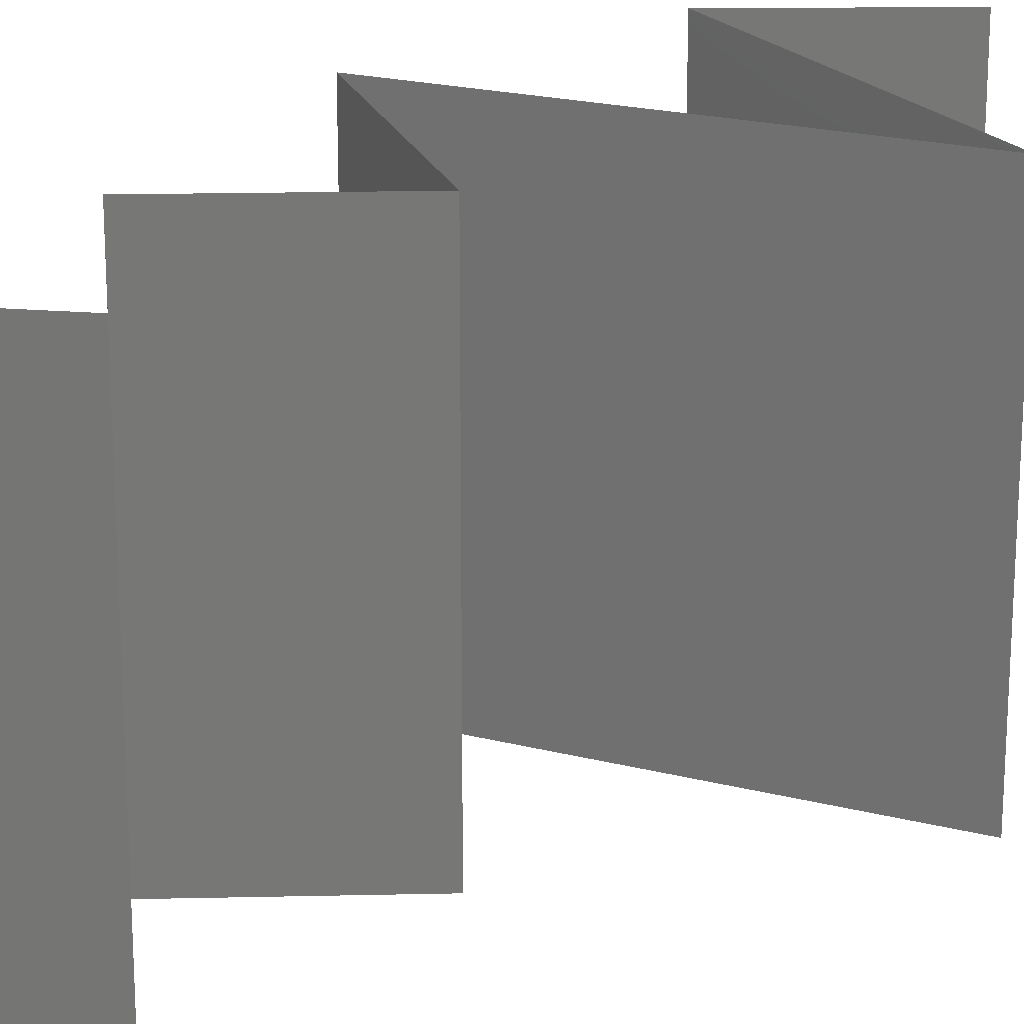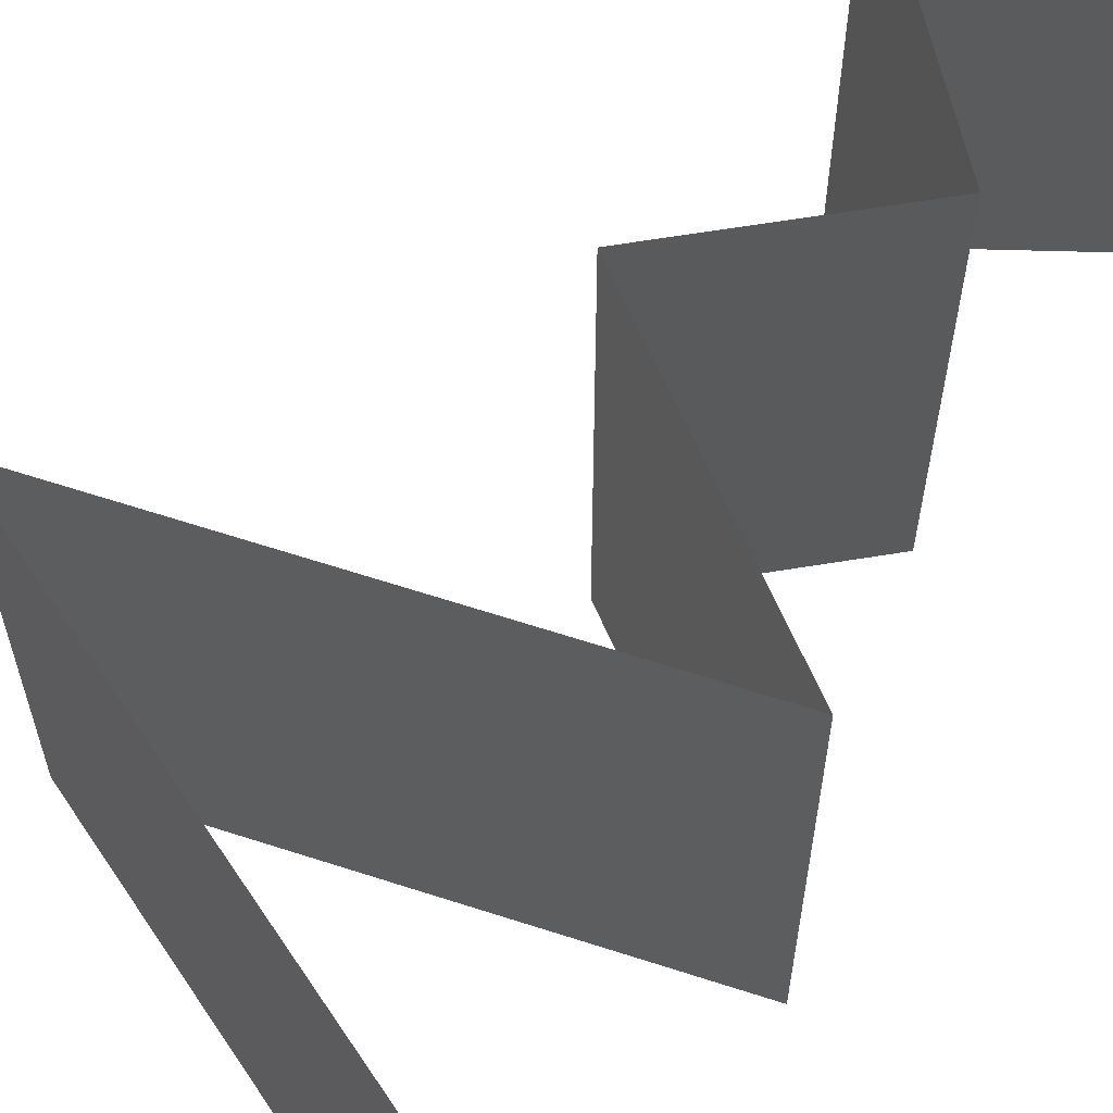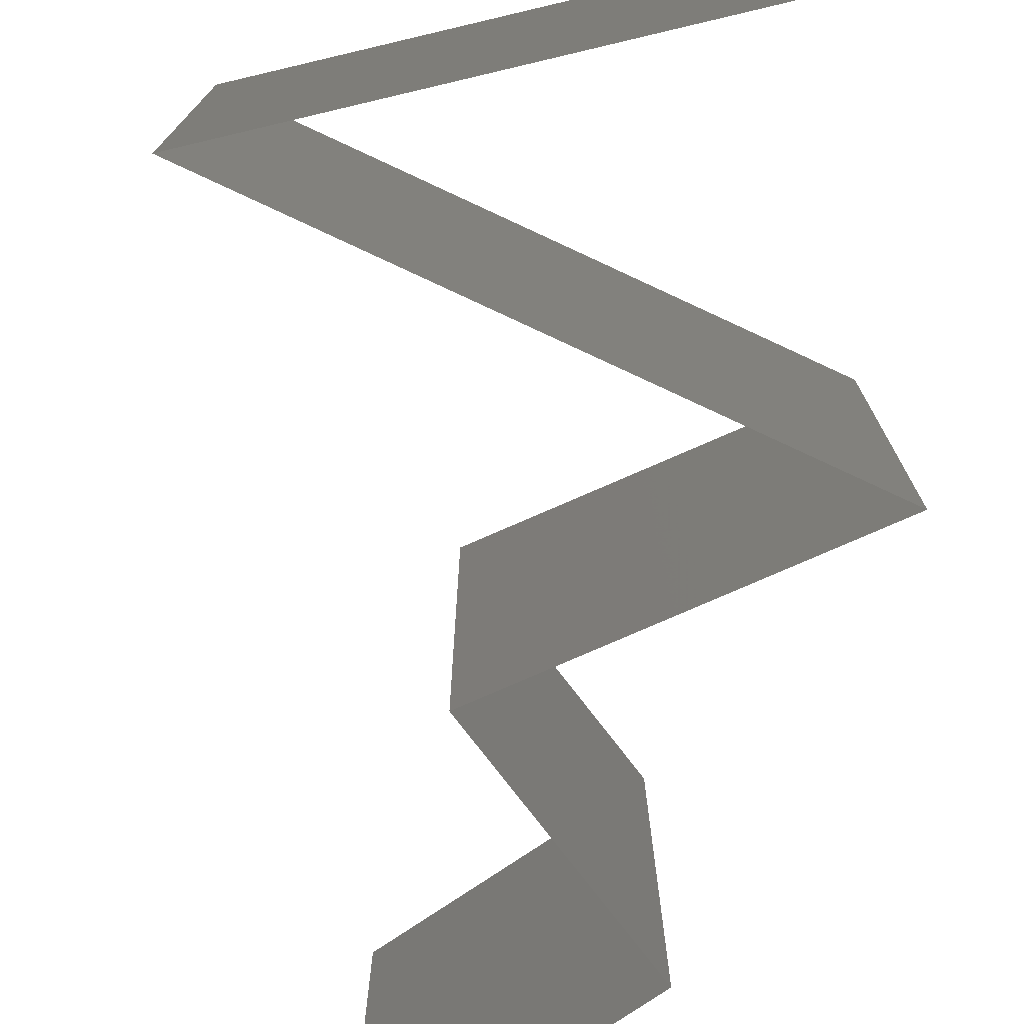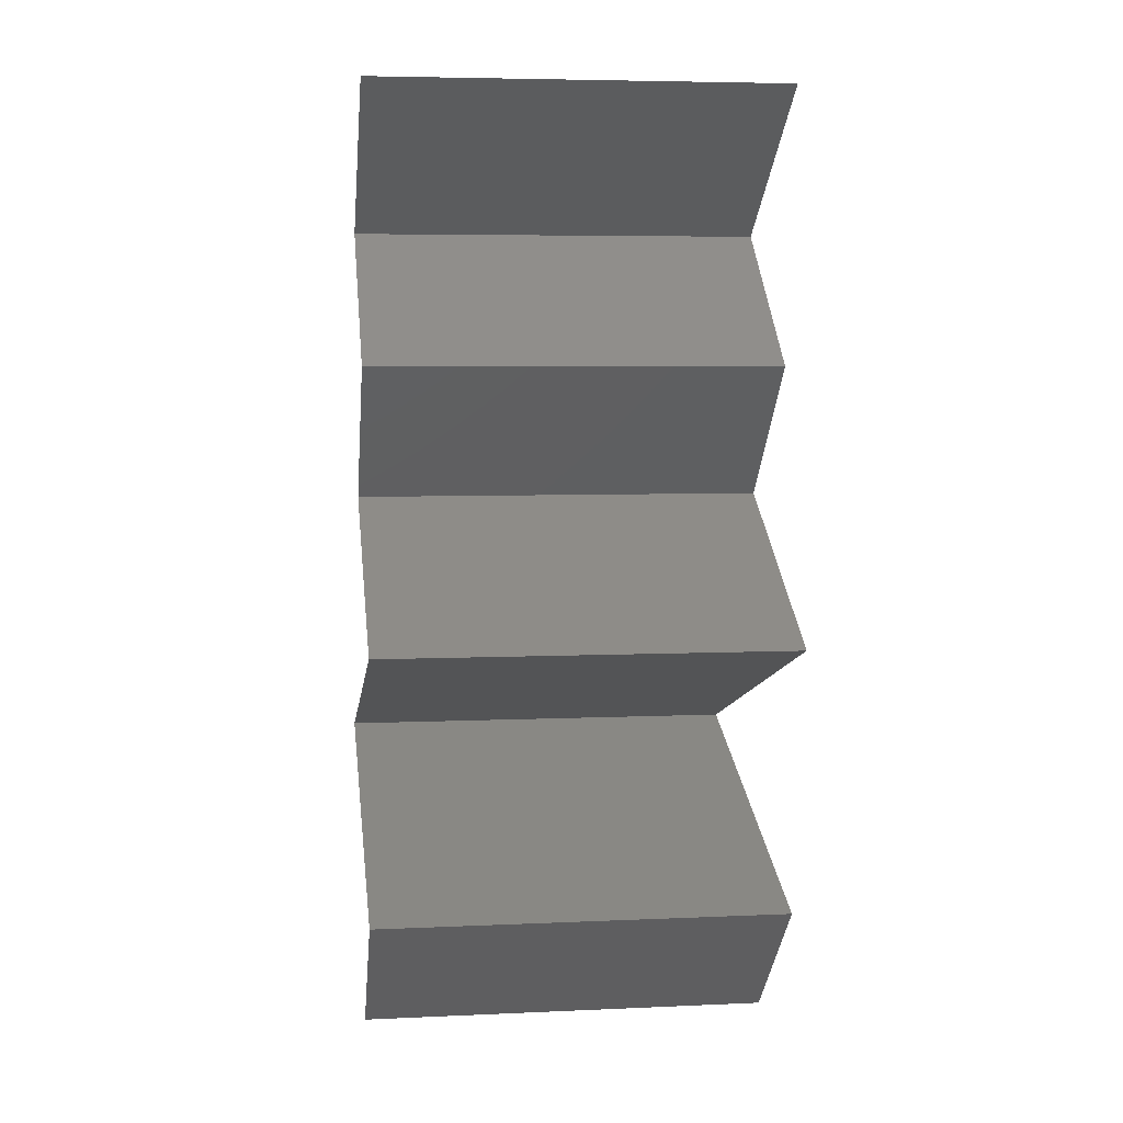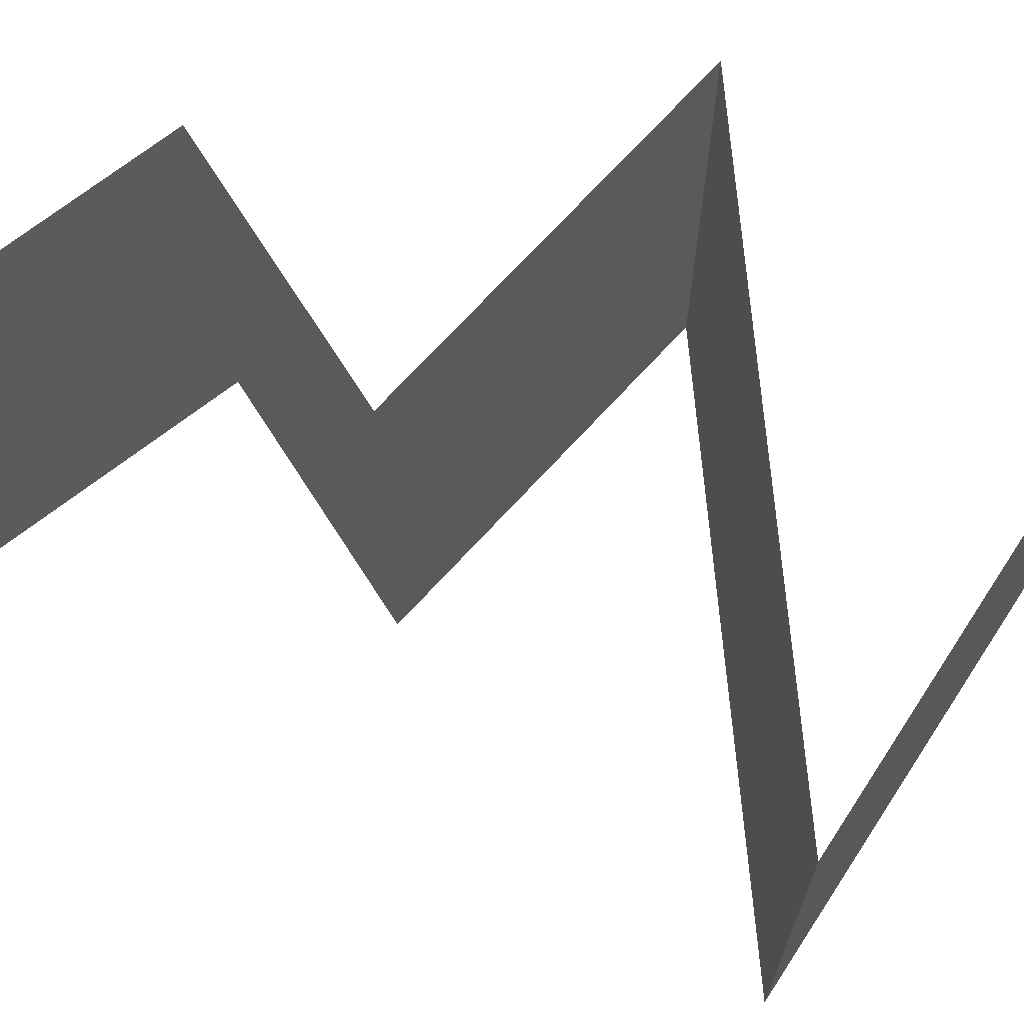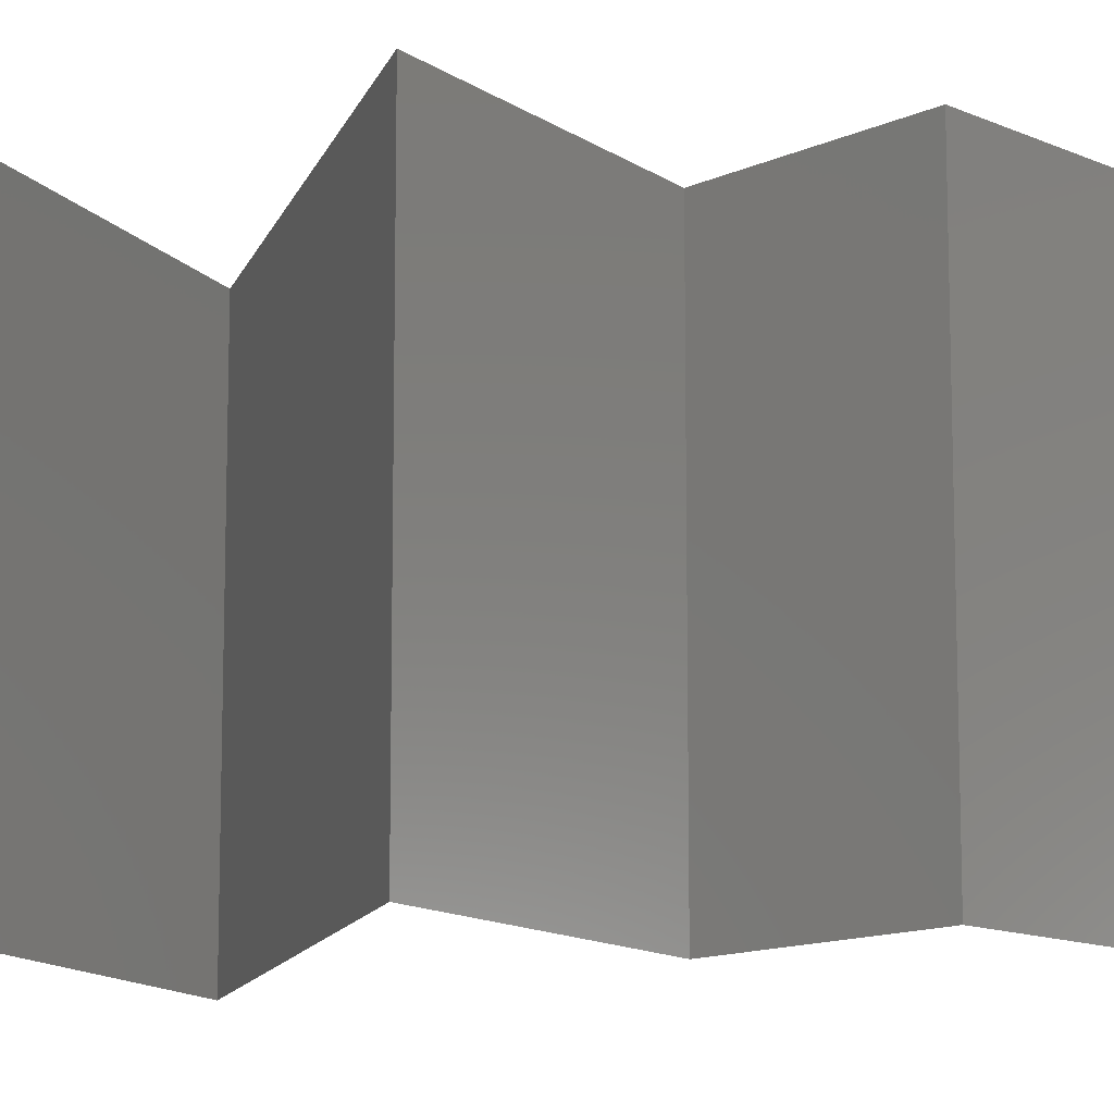
<metadata>
{"format":"stl","ext":"stl","renderer":"f3d","projection":"perspective","resolution":1024,"background":"white","views":[{"elev":20.8,"azim":-136.9,"up":"+Z"},{"elev":65.3,"azim":36.1,"up":"+Z"},{"elev":-78.8,"azim":-6.8,"up":"+Z"},{"elev":5.9,"azim":82.3,"up":"+Y"},{"elev":73.0,"azim":-77.4,"up":"+Z"},{"elev":-12.4,"azim":92.9,"up":"+Z"}]}
</metadata>
<code>
# stl→obj: 46 verts, 66 faces
v 0.02085 0.04528 0.02
v 0.03025 0.05175 0.02
v 0.02555 0.04852 0.01432
v 0.03025 0.05175 0
v 0.02085 0.04528 0
v 0.02555 0.04852 0.005729
v 0.03025 0.05175 0.01
v 0.02085 0.04528 0.01
v 0.02464 0.04205 0.015
v 0.02843 0.03881 0
v 0.02843 0.03881 0.01
v 0.02464 0.04205 0.005
v 0.02843 0.03881 0.02
v 0.02524 0.03558 0.015
v 0.02204 0.03234 0
v 0.02204 0.03234 0.01
v 0.02524 0.03558 0.005
v 0.02204 0.03234 0.02
v 0.03313 0.02587 0.01
v 0.02759 0.02911 0.02
v 0.02759 0.02911 0
v 0.03313 0.02587 0
v 0.03313 0.02587 0.02
v 0.01332 0.01941 0.01
v 0.01332 0.01941 0.02
v 0.02085 0.02186 0.01218
v 0.02322 0.02264 0.02
v 0.02322 0.02264 0
v 0.02623 0.02362 0.007386
v 0.02736 0.02399 0.01402
v 0.01332 0.01941 0
v 0.01827 0.02102 0.005
v 0.03096 0.01294 0.02
v 0.02214 0.01617 0.02
v 0.02391 0.01552 0.01235
v 0.03096 0.01294 0.01
v 0.01977 0.01704 0.006918
v 0.02214 0.01617 0
v 0.03096 0.01294 0
v 0.02564 0.01489 0.005797
v 0.01773 0.01779 0.015
v 0.02764 0.009703 0.015
v 0.02431 0.006469 0
v 0.02431 0.006469 0.01
v 0.02764 0.009703 0.005
v 0.02431 0.006469 0.02
f 1 2 3
f 4 5 6
f 2 7 3
f 5 8 6
f 7 6 3
f 6 8 3
f 7 4 6
f 8 1 3
f 1 8 9
f 10 11 12
f 8 5 12
f 11 13 9
f 5 10 12
f 8 11 9
f 11 8 12
f 13 1 9
f 13 11 14
f 15 16 17
f 11 10 17
f 16 18 14
f 18 13 14
f 16 11 17
f 10 15 17
f 11 16 14
f 19 20 16
f 21 19 16
f 21 16 15
f 16 20 18
f 19 21 22
f 20 19 23
f 24 25 26
f 25 27 26
f 22 28 29
f 19 22 29
f 27 23 30
f 28 31 32
f 23 19 30
f 31 24 32
f 29 28 32
f 26 29 32
f 27 30 26
f 24 26 32
f 26 30 29
f 30 19 29
f 33 34 35
f 36 33 35
f 24 31 37
f 31 38 37
f 39 36 40
f 25 24 41
f 38 39 40
f 34 25 41
f 24 37 41
f 37 35 41
f 40 36 35
f 35 34 41
f 40 35 37
f 38 40 37
f 33 36 42
f 43 44 45
f 44 46 42
f 36 39 45
f 36 44 42
f 44 36 45
f 39 43 45
f 46 33 42

</code>
